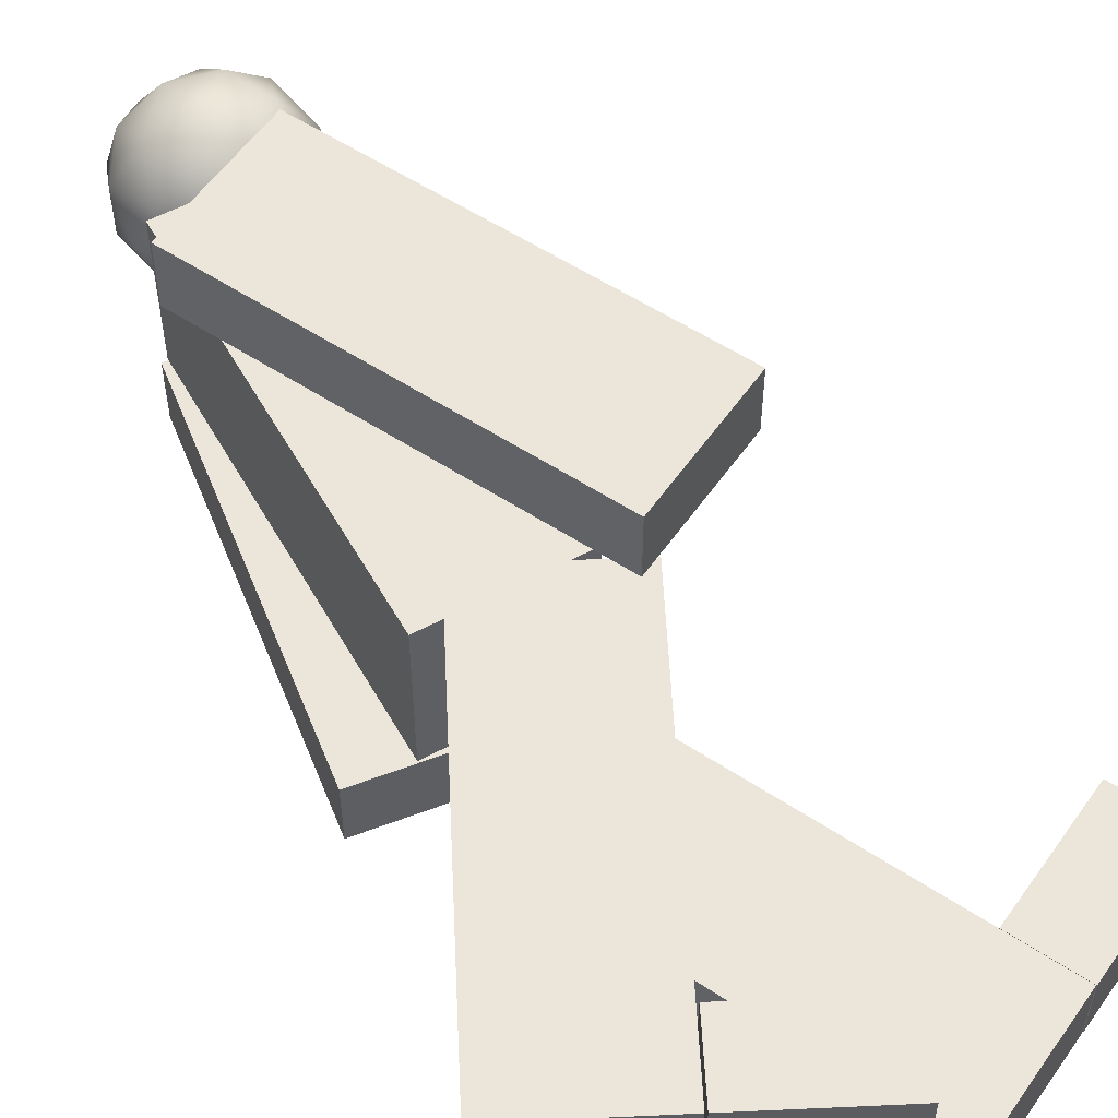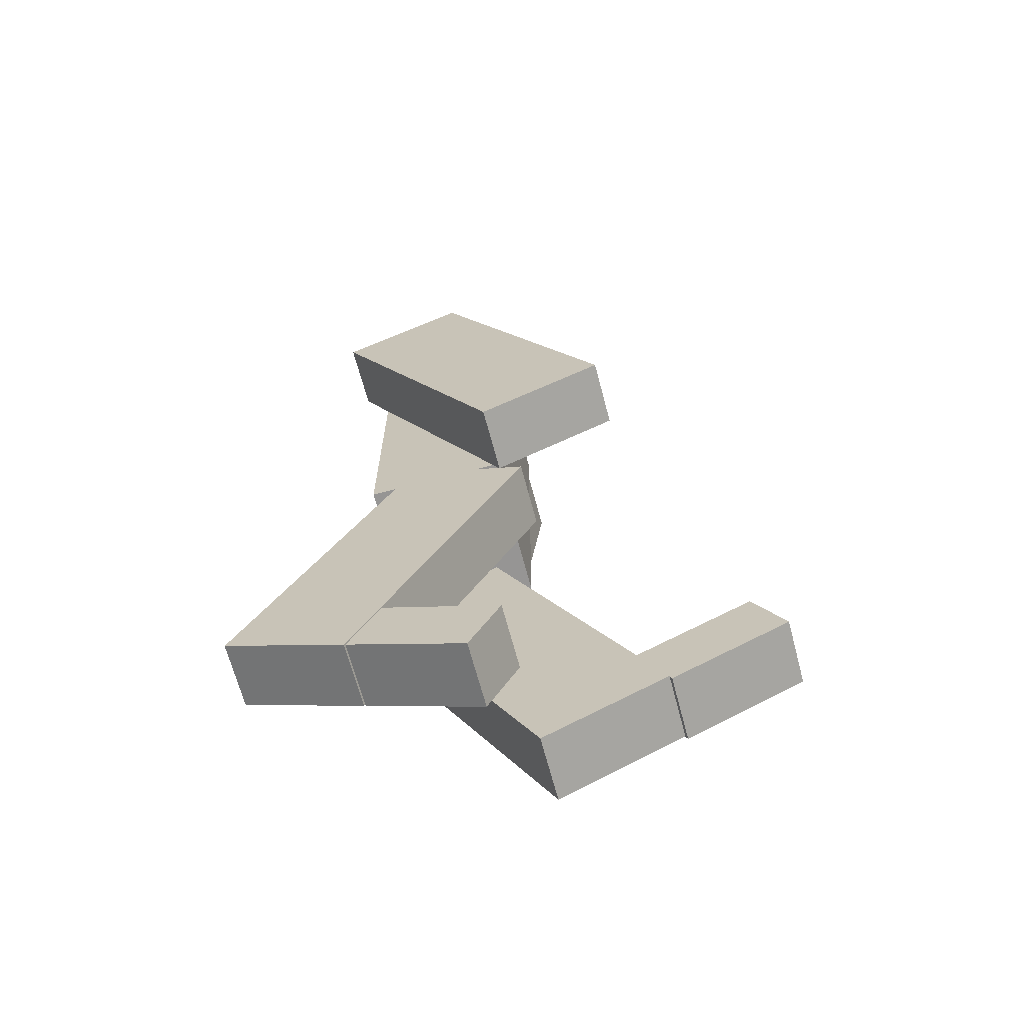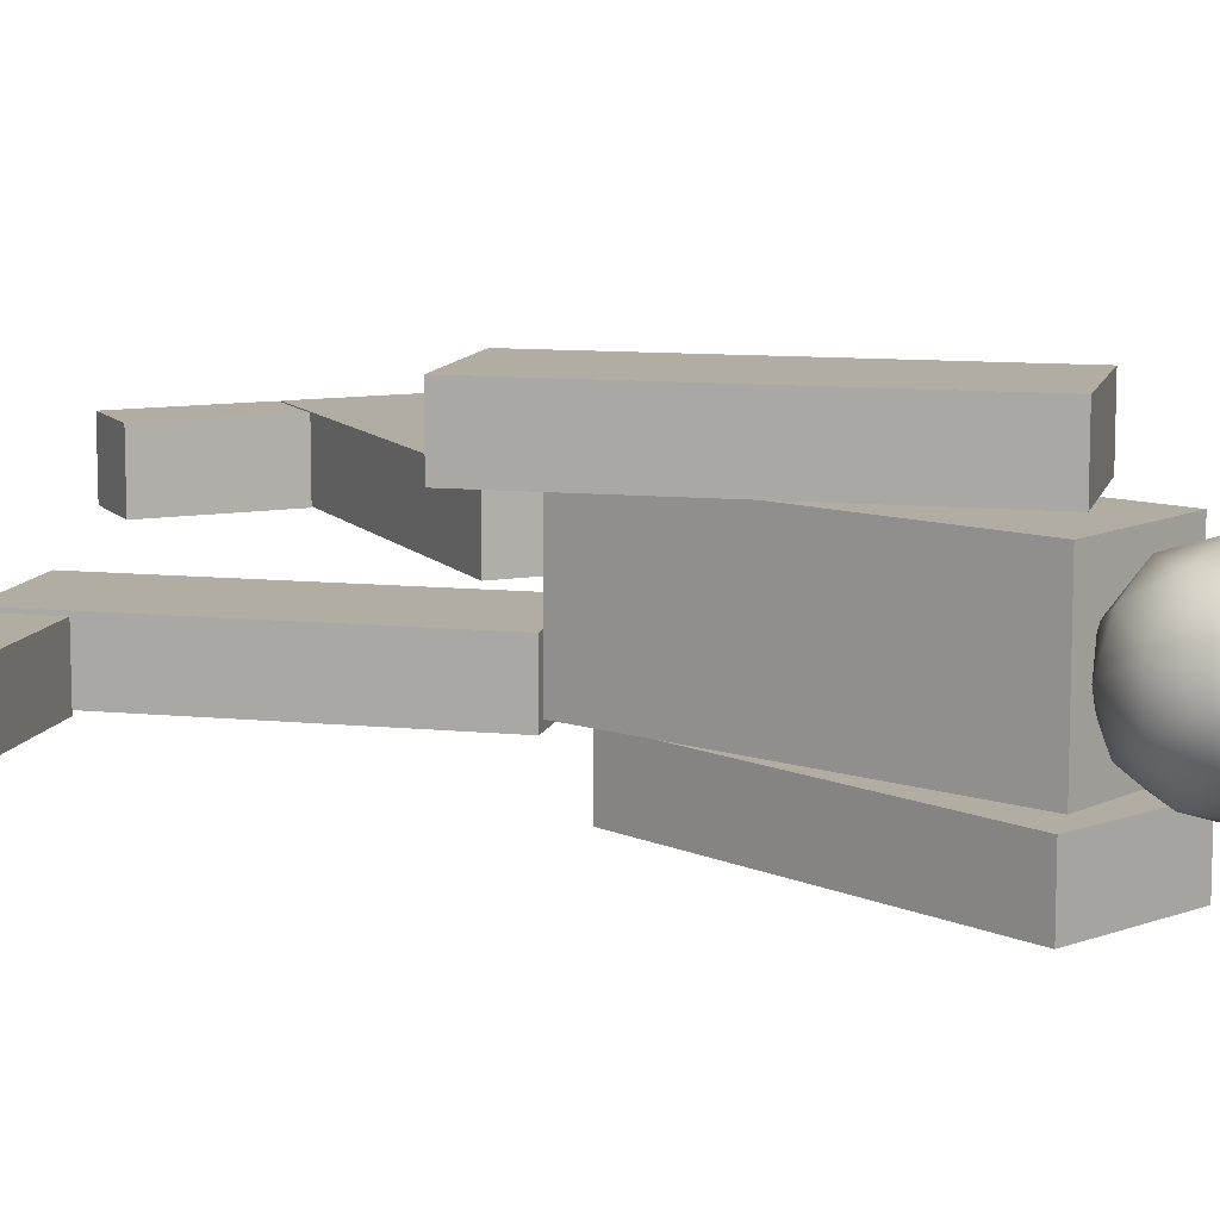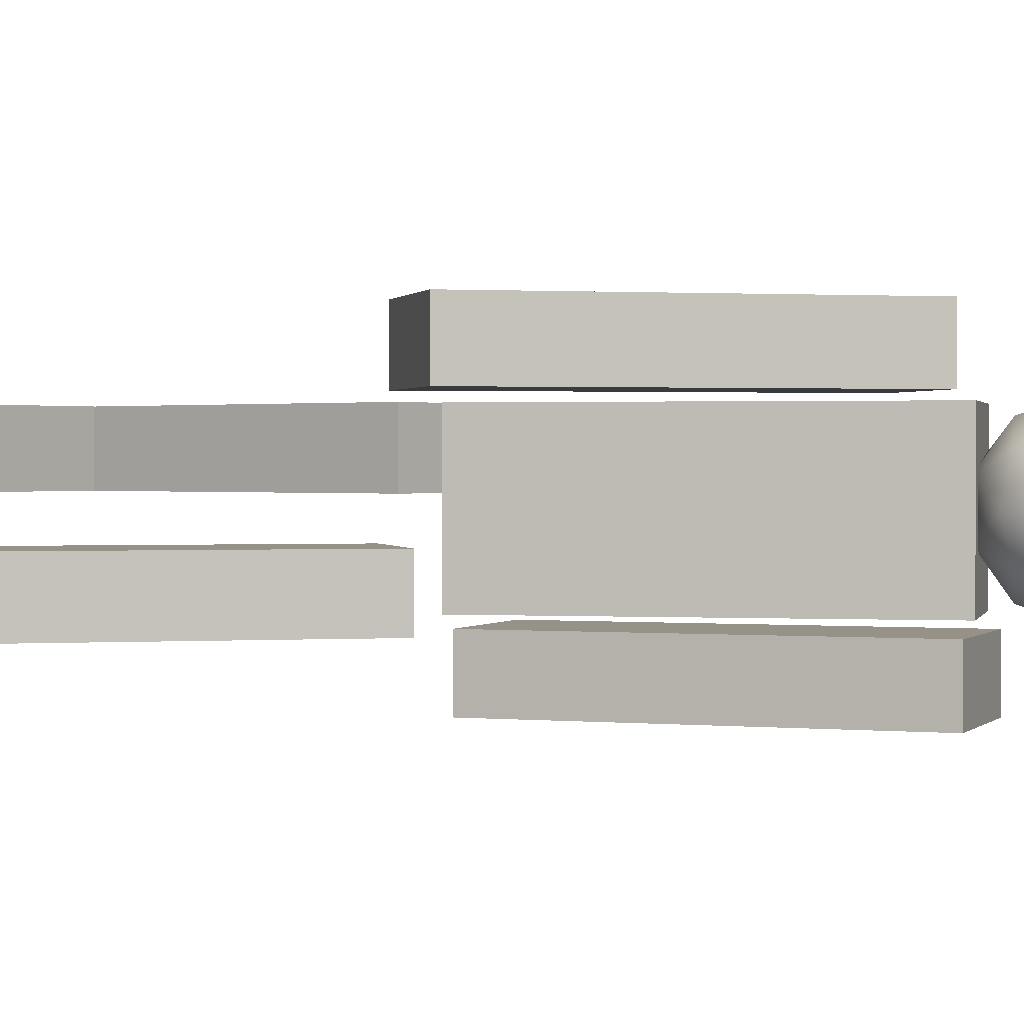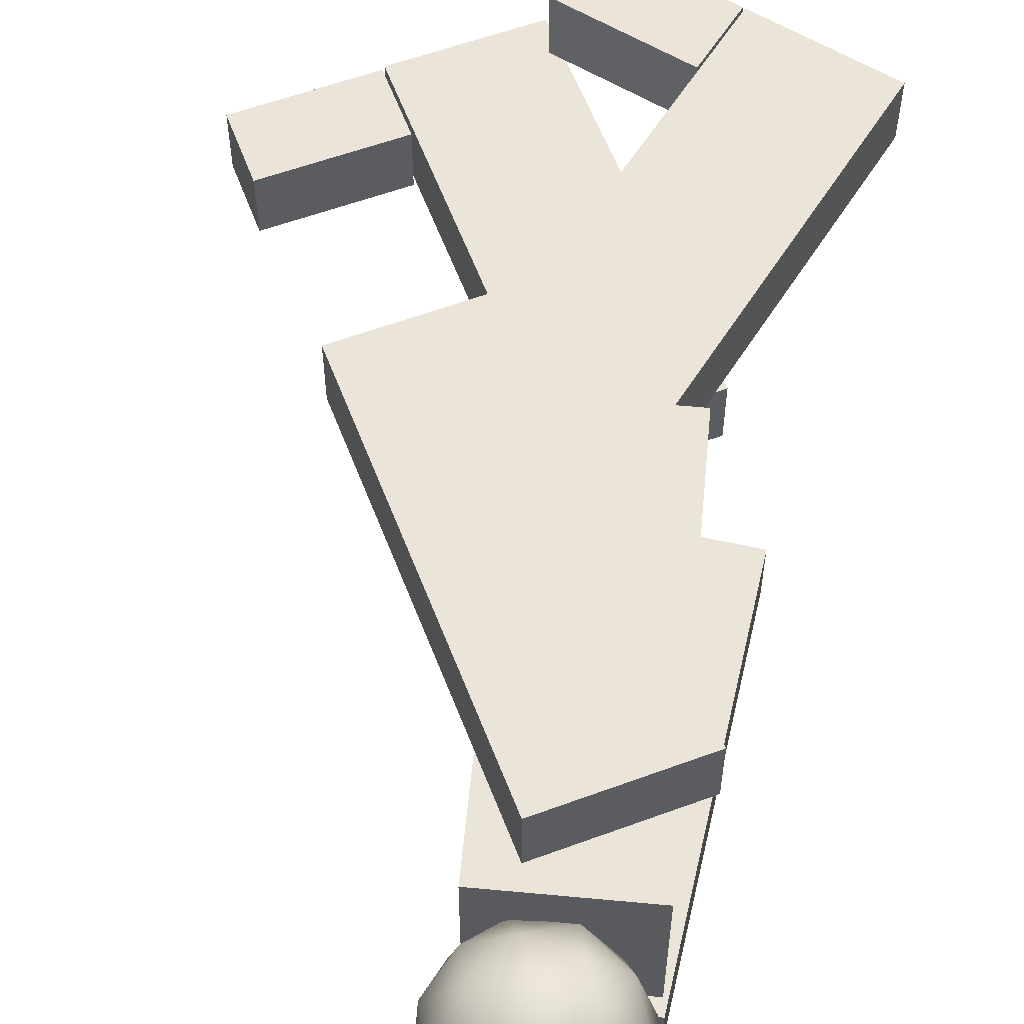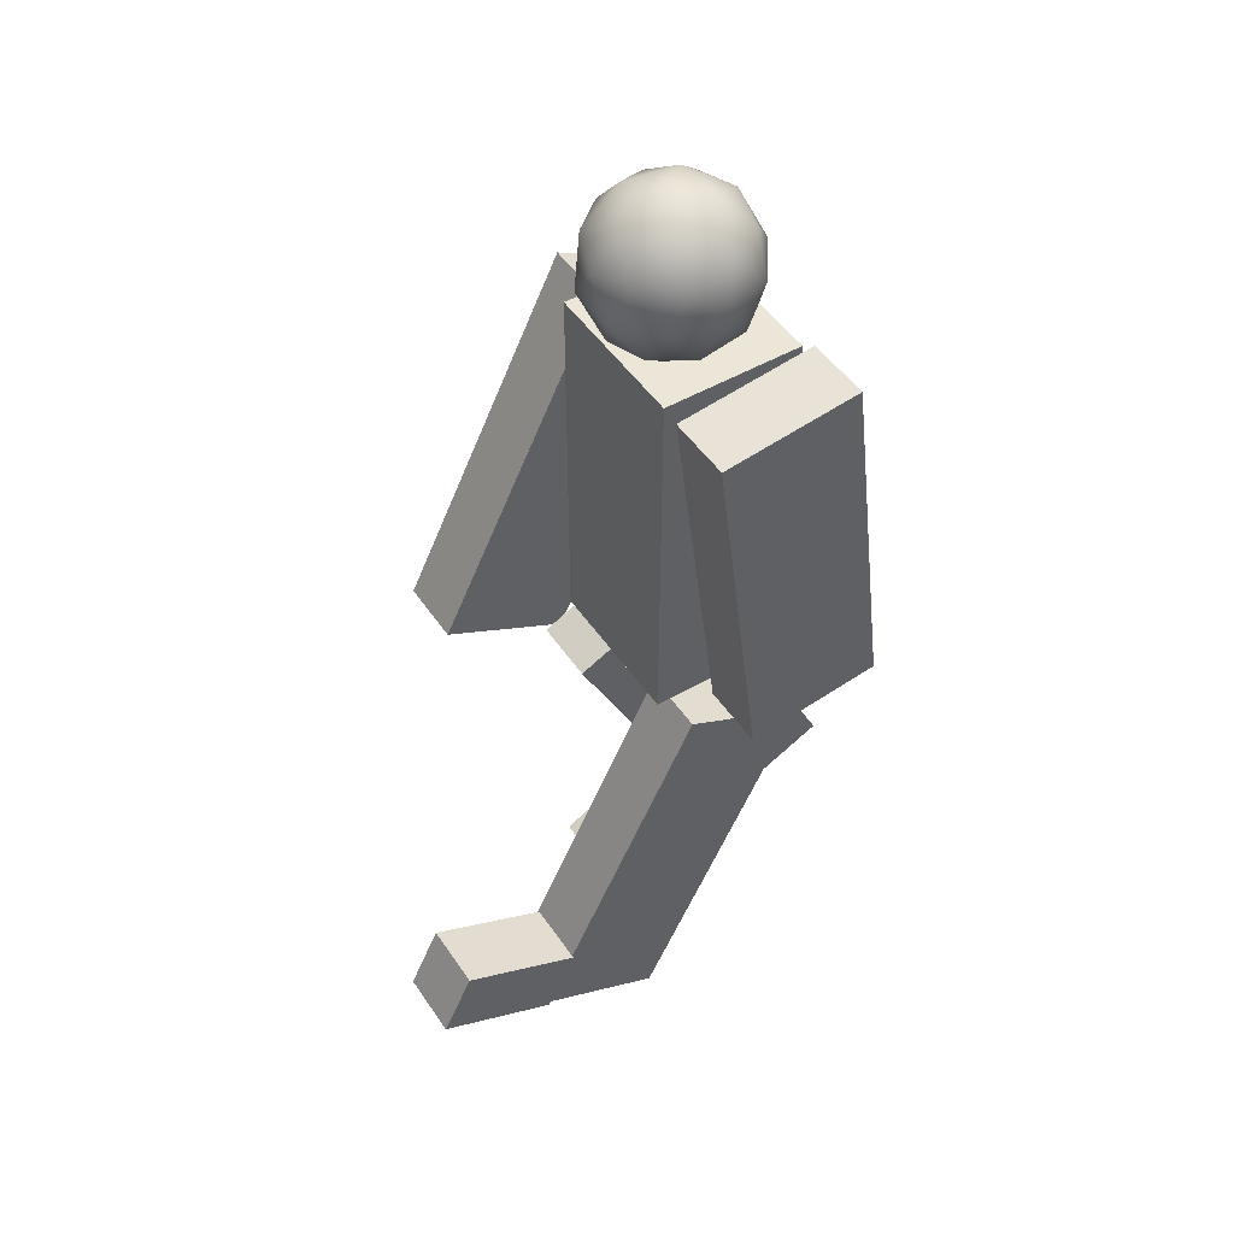
<metadata>
{"format":"obj","ext":"obj","renderer":"f3d","projection":"perspective","resolution":1024,"background":"white","views":[{"elev":55.9,"azim":-29.2,"up":"+Z"},{"elev":-67.6,"azim":14.9,"up":"+Y"},{"elev":10.6,"azim":130.0,"up":"+Z"},{"elev":1.0,"azim":102.5,"up":"+Z"},{"elev":58.8,"azim":-174.5,"up":"+Z"},{"elev":49.0,"azim":147.3,"up":"+Y"}]}
</metadata>
<code>
o Cube
v -0.07881 -0.1375 0.3014
v -0.07881 1.001 0.3014
v -0.07881 -0.1375 -0.1555
v -0.07881 1.001 -0.1555
v 0.3329 -0.1375 0.3014
v 0.3329 1.001 0.3014
v 0.3329 -0.1375 -0.1555
v 0.3329 1.001 -0.1555
v -0.07881 1.001 -0.02179
v -0.07881 -0.1375 -0.02179
v 0.3329 1.001 -0.02179
v 0.3329 -0.1375 -0.02179
v -0.07881 -0.1375 0.05081
v 0.3329 1.001 0.05081
v -0.07881 1.001 0.05081
v 0.3329 -0.1375 0.05081
f 9 4 3 10
f 4 8 7 3
f 14 6 5 16
f 6 2 1 5
f 10 3 7 12
f 11 8 4 9
f 13 10 12 16
f 8 11 12 7
f 2 15 13 1
f 1 13 16 5
f 6 14 15 2
f 14 11 9 15
f 15 9 10 13
f 11 14 16 12
o Icosphere
v 0.1291 0.9676 0.07259
v 0.3241 1.077 0.2016
v 0.08126 1.111 0.2813
v -0.06884 1.133 0.07259
v 0.08126 1.111 -0.1361
v 0.3241 1.077 -0.05639
v 0.2467 1.309 0.2813
v 0.003817 1.344 0.2016
v 0.003817 1.344 -0.05639
v 0.2467 1.309 -0.1361
v 0.3968 1.288 0.07259
v 0.1988 1.453 0.07259
v 0.09487 1.01 0.1953
v 0.2376 0.989 0.1484
v 0.2095 1.074 0.2711
v 0.3522 1.053 0.07259
v 0.2376 0.989 -0.003222
v 0.006641 1.022 0.07259
v -0.02149 1.107 0.1953
v 0.09487 1.01 -0.05008
v -0.02149 1.107 -0.05008
v 0.2095 1.074 -0.1259
v 0.3949 1.177 0.1484
v 0.3949 1.177 -0.003222
v 0.164 1.21 0.3179
v 0.3067 1.19 0.2711
v -0.06701 1.244 0.1484
v 0.02122 1.231 0.2711
v 0.02122 1.231 -0.1259
v -0.06701 1.244 -0.003222
v 0.3067 1.19 -0.1259
v 0.164 1.21 -0.1728
v 0.3494 1.314 0.1953
v 0.1184 1.347 0.2711
v -0.0243 1.368 0.07259
v 0.1184 1.347 -0.1259
v 0.3494 1.314 -0.05008
v 0.2331 1.411 0.1953
v 0.3213 1.399 0.07259
v 0.09032 1.432 0.1484
v 0.09032 1.432 -0.003222
v 0.2331 1.411 -0.05008
f 17 30 29
f 18 30 32
f 17 29 34
f 17 34 36
f 17 36 33
f 18 32 39
f 19 31 41
f 20 35 43
f 21 37 45
f 22 38 47
f 18 39 42
f 19 41 44
f 20 43 46
f 21 45 48
f 22 47 40
f 23 49 54
f 24 50 56
f 25 51 57
f 26 52 58
f 27 53 55
f 55 58 28
f 55 53 58
f 53 26 58
f 58 57 28
f 58 52 57
f 52 25 57
f 57 56 28
f 57 51 56
f 51 24 56
f 56 54 28
f 56 50 54
f 50 23 54
f 54 55 28
f 54 49 55
f 49 27 55
f 40 53 27
f 40 47 53
f 47 26 53
f 48 52 26
f 48 45 52
f 45 25 52
f 46 51 25
f 46 43 51
f 43 24 51
f 44 50 24
f 44 41 50
f 41 23 50
f 42 49 23
f 42 39 49
f 39 27 49
f 47 48 26
f 47 38 48
f 38 21 48
f 45 46 25
f 45 37 46
f 37 20 46
f 43 44 24
f 43 35 44
f 35 19 44
f 41 42 23
f 41 31 42
f 31 18 42
f 39 40 27
f 39 32 40
f 32 22 40
f 33 38 22
f 33 36 38
f 36 21 38
f 36 37 21
f 36 34 37
f 34 20 37
f 34 35 20
f 34 29 35
f 29 19 35
f 32 33 22
f 32 30 33
f 30 17 33
f 29 31 19
f 29 30 31
f 30 18 31
o Cube.002
v 0.3818 -1.424 -0.01596
v -0.1182 -0.4021 -0.01596
v 0.3818 -1.424 -0.2117
v -0.1182 -0.4021 -0.2117
v 0.7517 -1.244 -0.01596
v 0.2517 -0.2212 -0.01596
v 0.7517 -1.244 -0.2117
v 0.2517 -0.2212 -0.2117
f 60 62 61 59
f 62 66 65 61
f 66 64 63 65
f 64 60 59 63
f 59 61 65 63
f 64 66 62 60
o Cube.004
v 0.7571 -1.241 -0.0262
v 0.6658 -1.054 -0.0262
v 0.7571 -1.241 -0.2219
v 0.6658 -1.054 -0.2219
v 1.108 -1.069 -0.0262
v 1.017 -0.8824 -0.0262
v 1.108 -1.069 -0.2219
v 1.017 -0.8824 -0.2219
f 68 70 69 67
f 70 74 73 69
f 74 72 71 73
f 72 68 67 71
f 67 69 73 71
f 72 74 70 68
o Cube.001
v -0.4584 -1.049 0.3014
v 0.0486 -0.03007 0.3014
v -0.4584 -1.049 0.1057
v 0.0486 -0.03007 0.1057
v -0.08983 -1.232 0.3014
v 0.4172 -0.2135 0.3014
v -0.08983 -1.232 0.1057
v 0.4172 -0.2135 0.1057
f 76 78 77 75
f 78 82 81 77
f 82 80 79 81
f 80 76 75 79
f 75 77 81 79
f 80 82 78 76
o Cube.003
v -0.08443 -1.235 0.3014
v 0.008211 -1.049 0.3014
v -0.08443 -1.235 0.1057
v 0.008211 -1.049 0.1057
v 0.2655 -1.409 0.3014
v 0.3582 -1.223 0.3014
v 0.2655 -1.409 0.1057
v 0.3582 -1.223 0.1057
f 84 86 85 83
f 86 90 89 85
f 90 88 87 89
f 88 84 83 87
f 83 85 89 87
f 88 90 86 84
o Cube.006
v -0.2339 -0.09934 -0.1952
v -0.08527 1.029 -0.1952
v -0.2339 -0.09934 -0.3909
v -0.08527 1.029 -0.3909
v 0.1743 -0.1531 -0.1952
v 0.3229 0.9753 -0.1952
v 0.1743 -0.1531 -0.3909
v 0.3229 0.9753 -0.3909
f 92 94 93 91
f 94 98 97 93
f 98 96 95 97
f 96 92 91 95
f 91 93 97 95
f 96 98 94 92
o Cube.005
v 0.3533 -0.2505 0.5228
v -0.1525 0.769 0.5228
v 0.3533 -0.2505 0.3271
v -0.1525 0.769 0.3271
v 0.7222 -0.0675 0.5228
v 0.2163 0.952 0.5228
v 0.7222 -0.0675 0.3271
v 0.2163 0.952 0.3271
f 100 102 101 99
f 102 106 105 101
f 106 104 103 105
f 104 100 99 103
f 99 101 105 103
f 104 106 102 100

</code>
